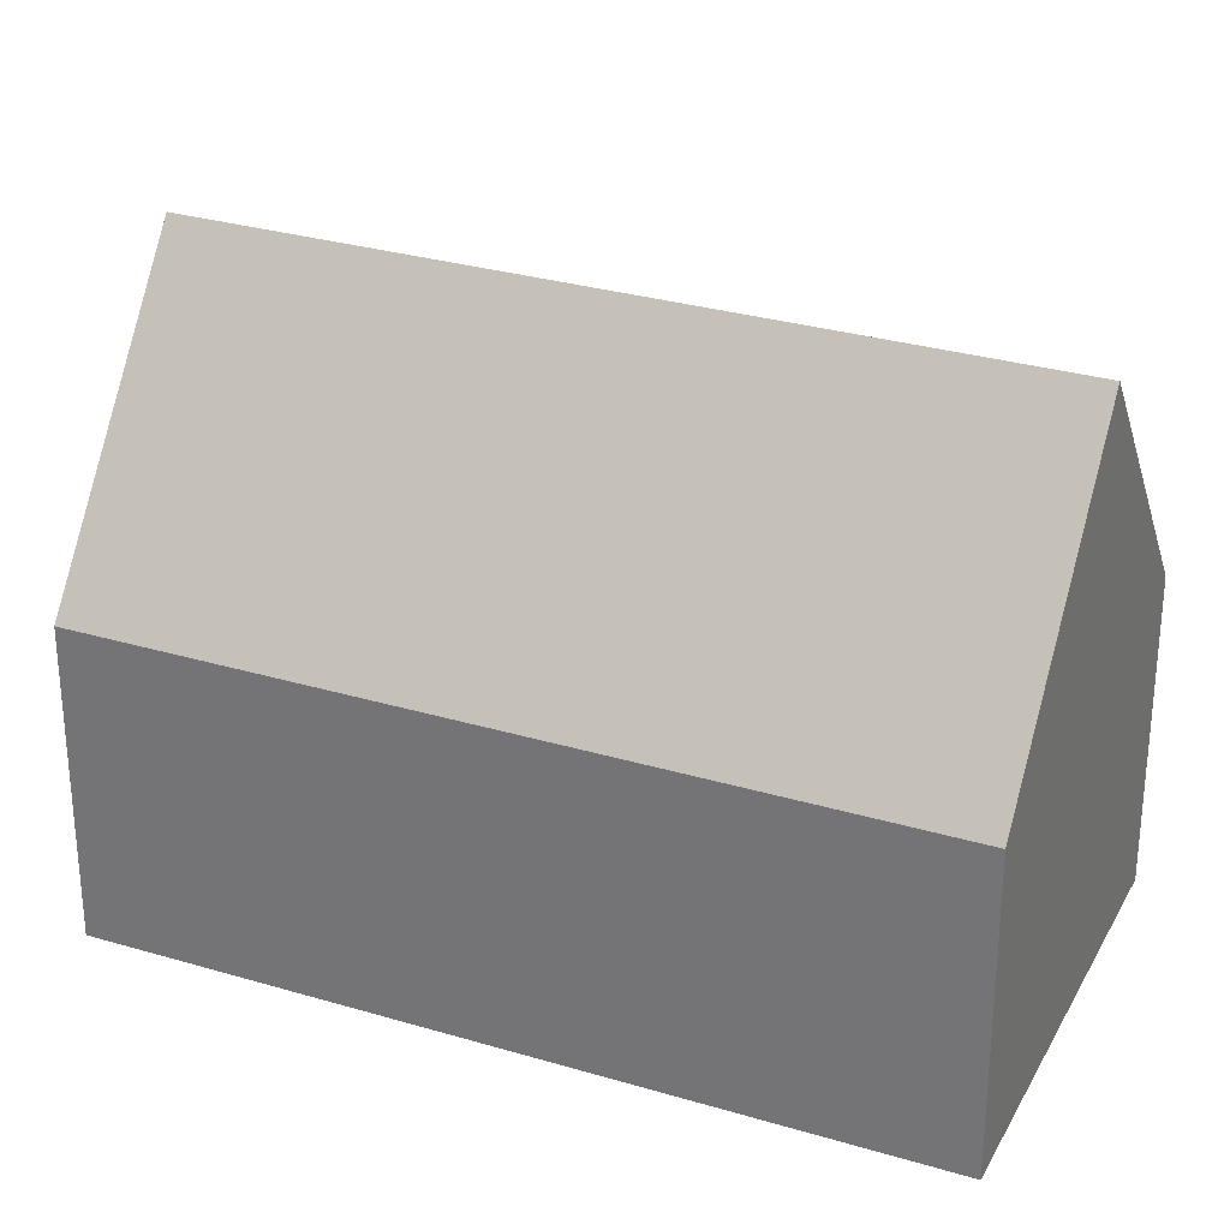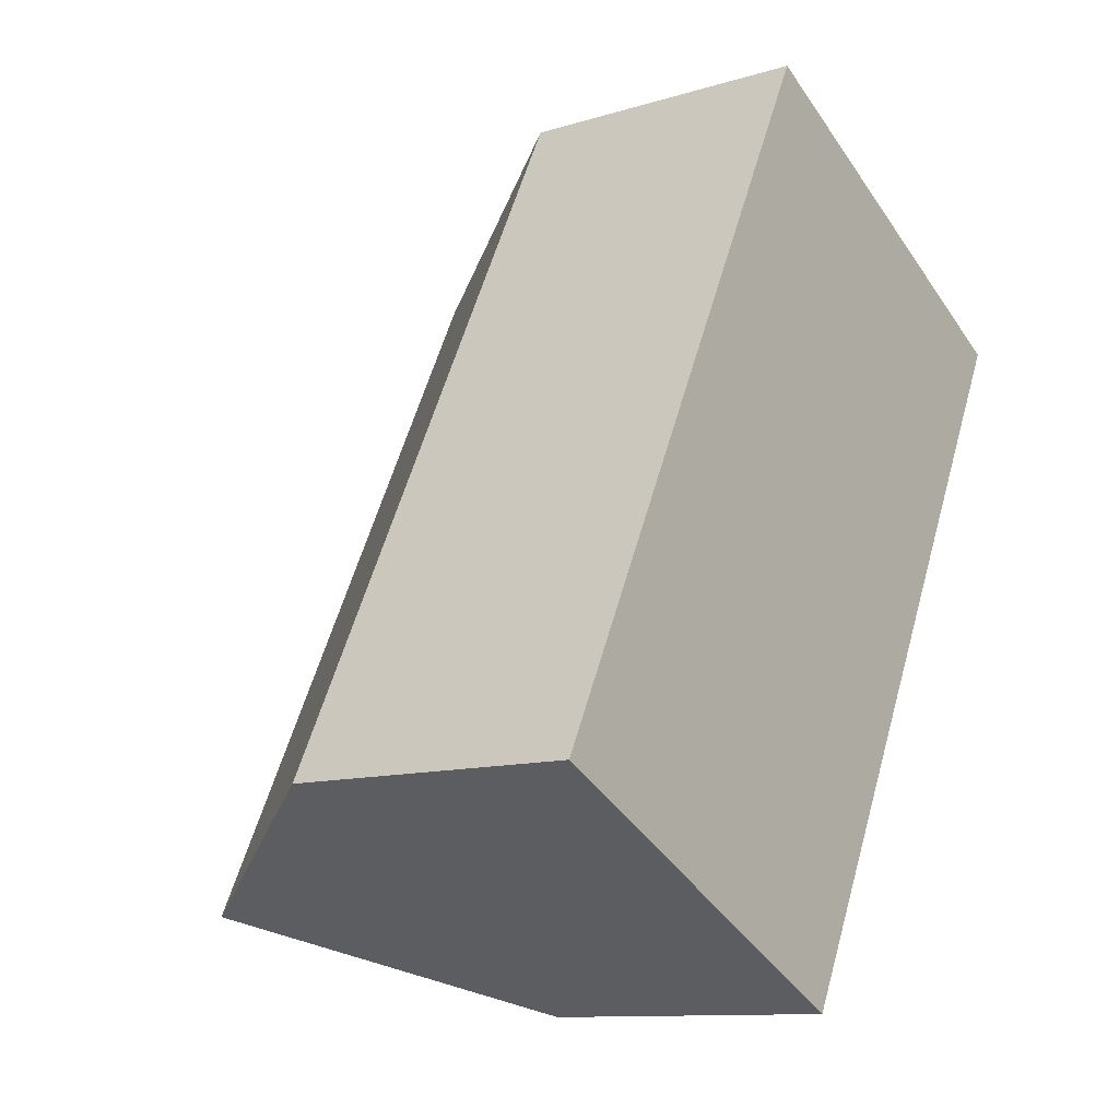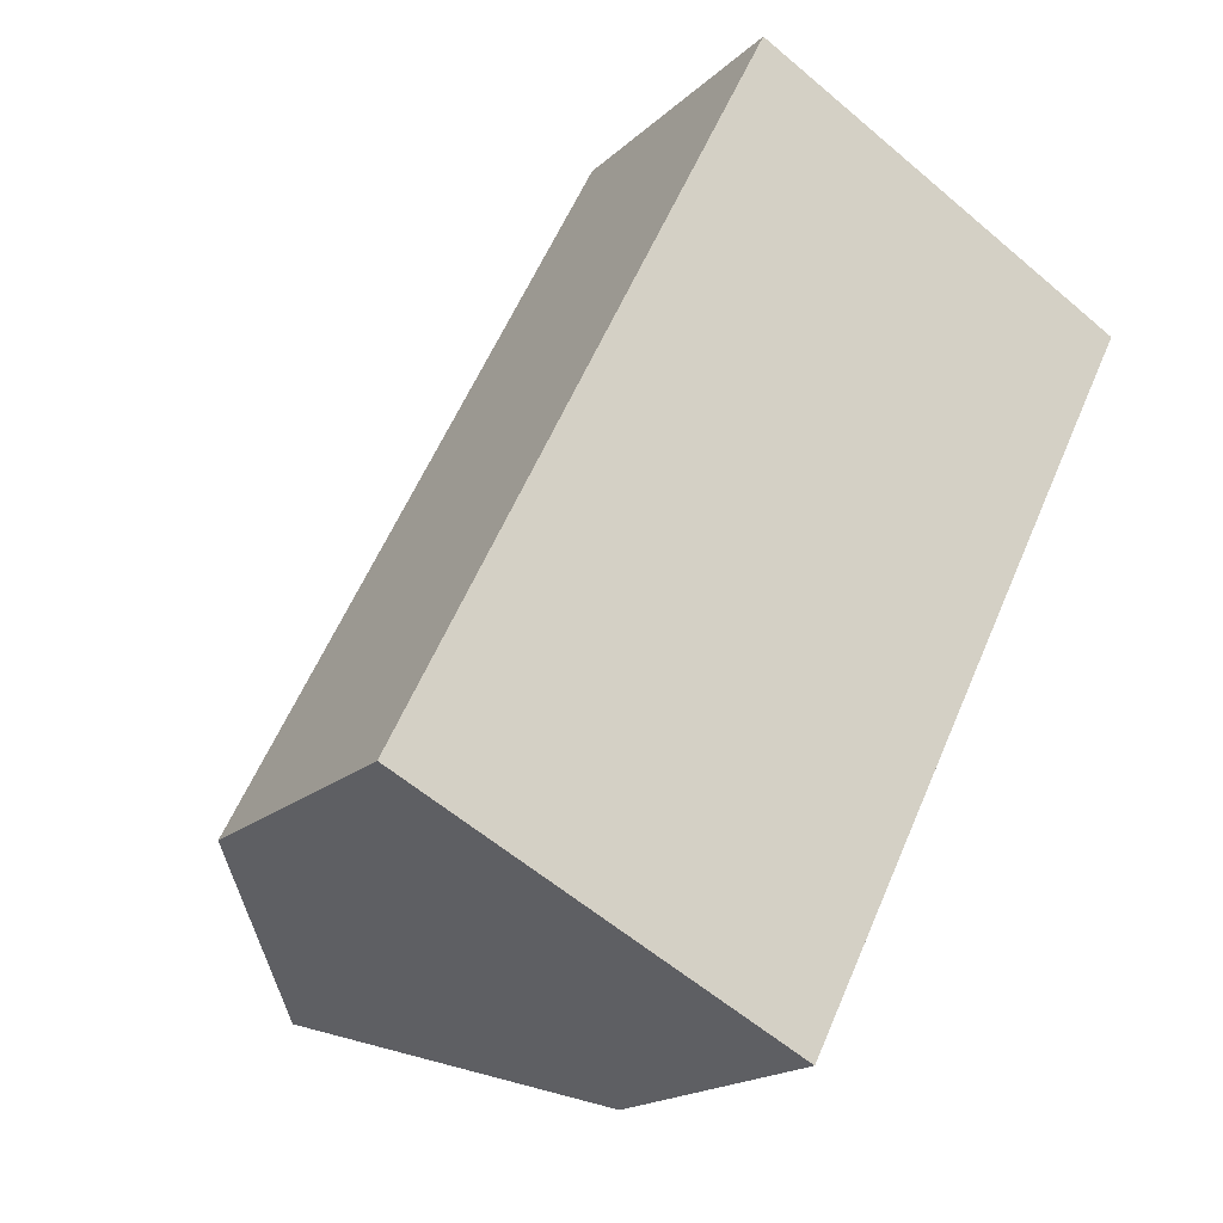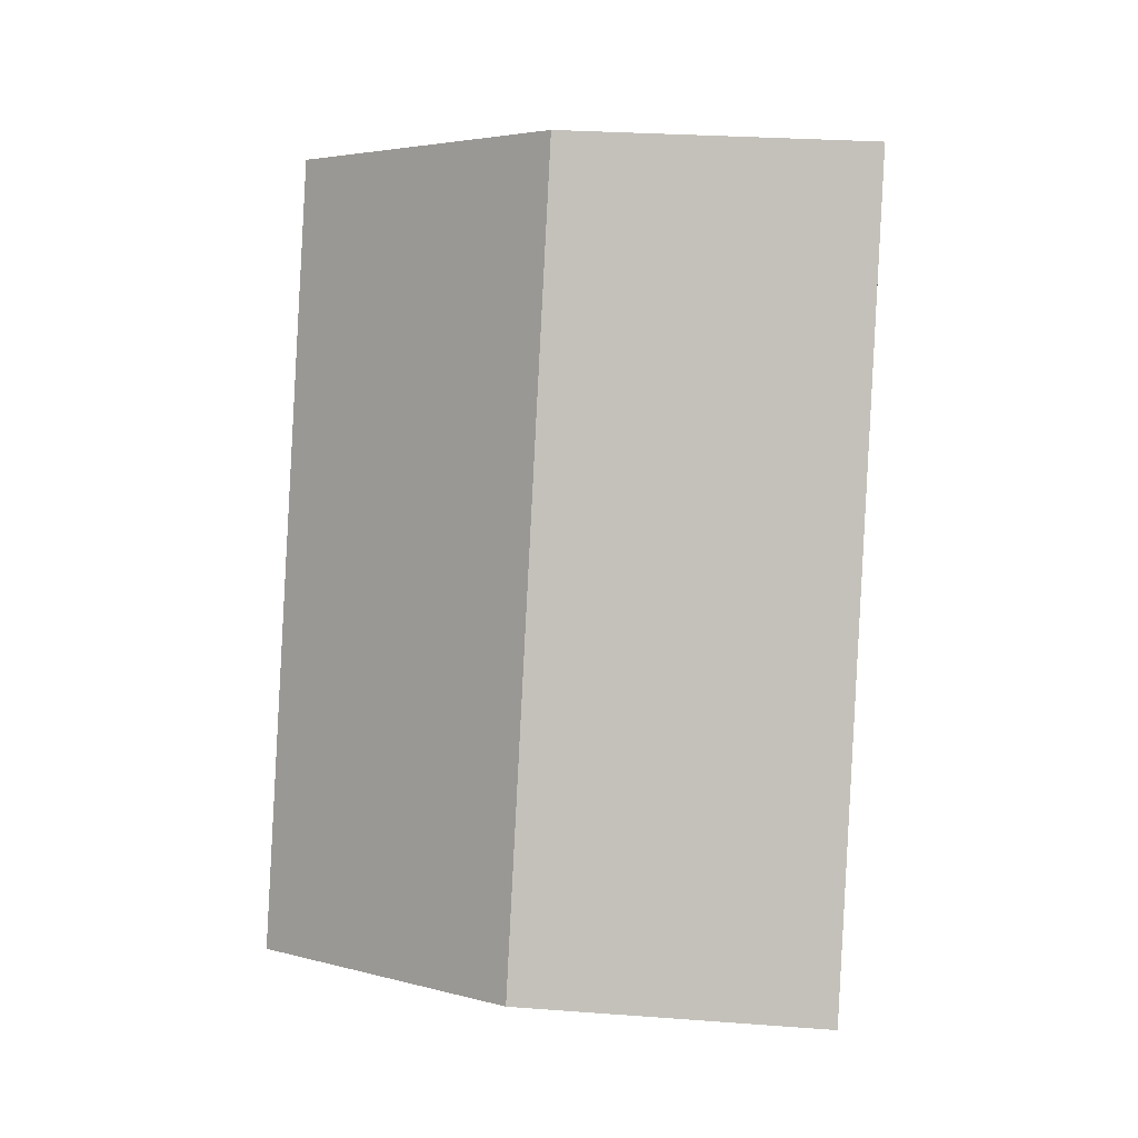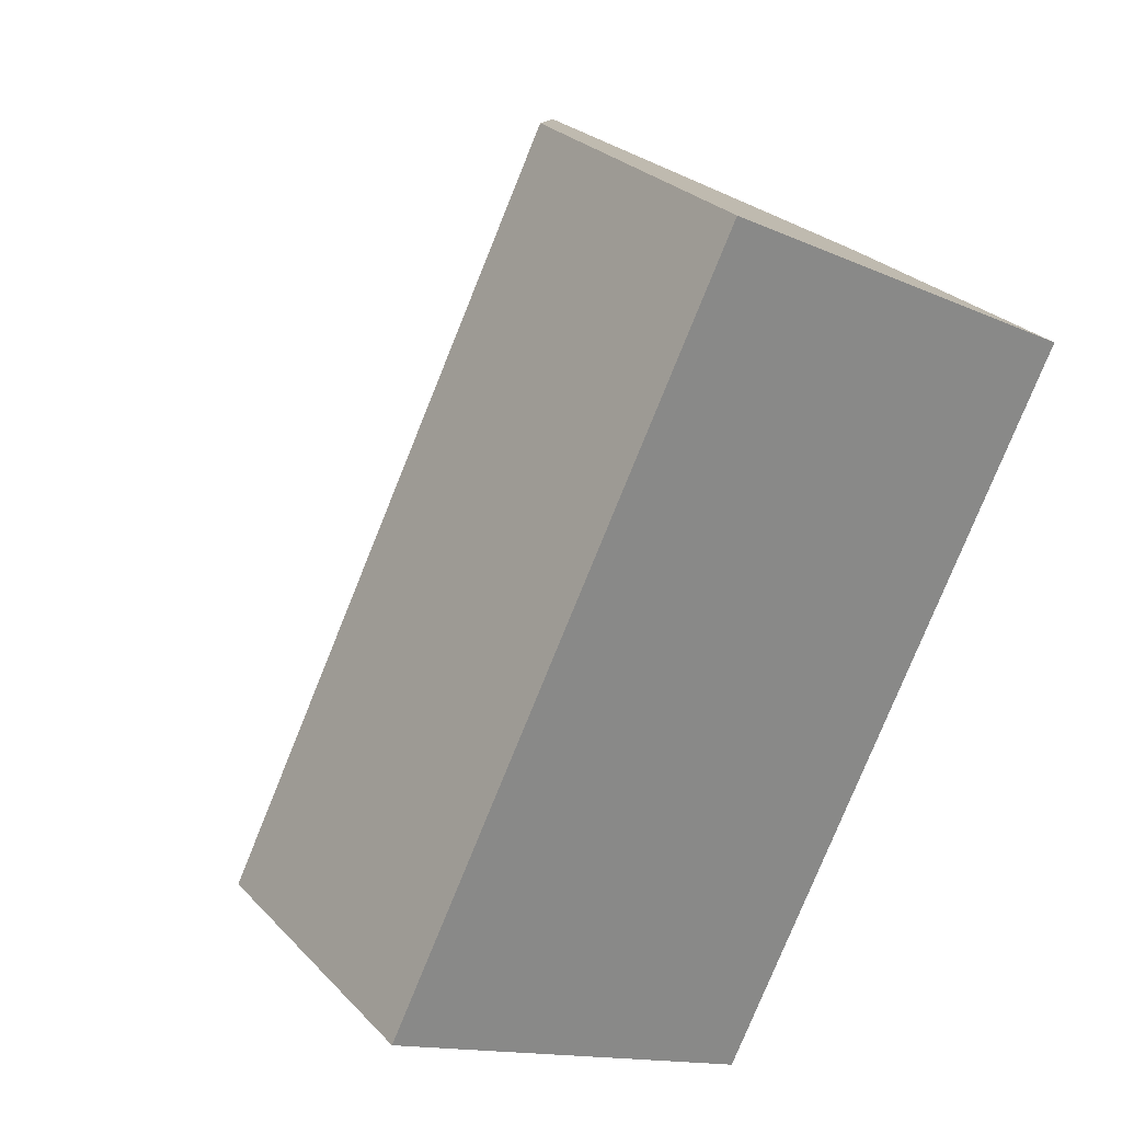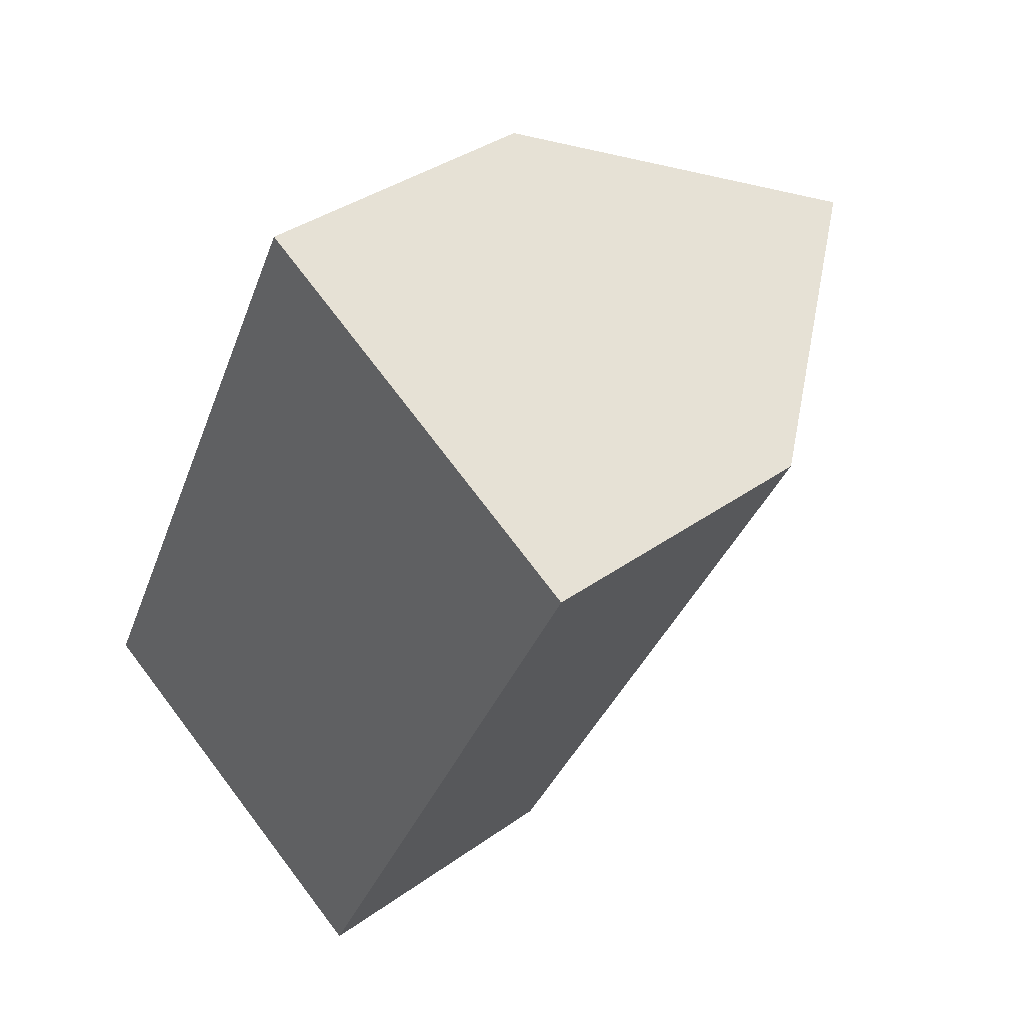
<metadata>
{"format":"obj","ext":"obj","renderer":"f3d","projection":"perspective","resolution":1024,"background":"white","views":[{"elev":29.7,"azim":140.4,"up":"+Y"},{"elev":-11.3,"azim":-53.4,"up":"+Z"},{"elev":-18.0,"azim":-30.7,"up":"+Z"},{"elev":27.4,"azim":-83.4,"up":"+Z"},{"elev":27.6,"azim":-33.6,"up":"+Z"},{"elev":36.8,"azim":47.2,"up":"+Z"}]}
</metadata>
<code>
v  9.18 7.1 -4.625
v  13.02 13.5 14.41
v  17.56 7.099 12.01
v  8.696 7.775 -4.381
v  4.59 13.5 -2.313
v  2.277 10.27 -1.148
v  8.47 7.099 16.81
v  0.563 7.884 -0.284
v  0.022 7.099 0.043
v  0 7.099 4.347e-16
v  9.18 2.832e-16 -4.625
v  8.696 2.683e-16 -4.381
v  4.59 1.416e-16 -2.313
v  0 0 0
v  2.277 7.029e-17 -1.148
v  0.563 1.739e-17 -0.284
v  8.47 -1.029e-15 16.81
v  0.022 -2.633e-18 0.043
v  13.02 -8.824e-16 14.41
v  17.56 -7.355e-16 12.01
g defaultobject
f 1 2 3
f 2 1 4
f 2 4 5
f 6 2 5
f 2 6 7
f 7 6 8
f 7 8 9
f 9 8 10
f 4 6 5
f 6 4 1
f 6 1 11
f 6 11 8
f 8 11 12
f 8 12 13
f 8 13 10
f 10 13 14
f 14 13 15
f 14 15 16
f 14 9 10
f 9 14 7
f 7 14 17
f 17 14 18
f 7 3 2
f 3 7 17
f 3 17 19
f 3 19 20
f 3 11 1
f 11 3 20
f 19 11 20
f 11 19 17
f 11 17 18
f 11 18 12
f 12 18 13
f 13 18 15
f 15 18 16
f 16 18 14

</code>
